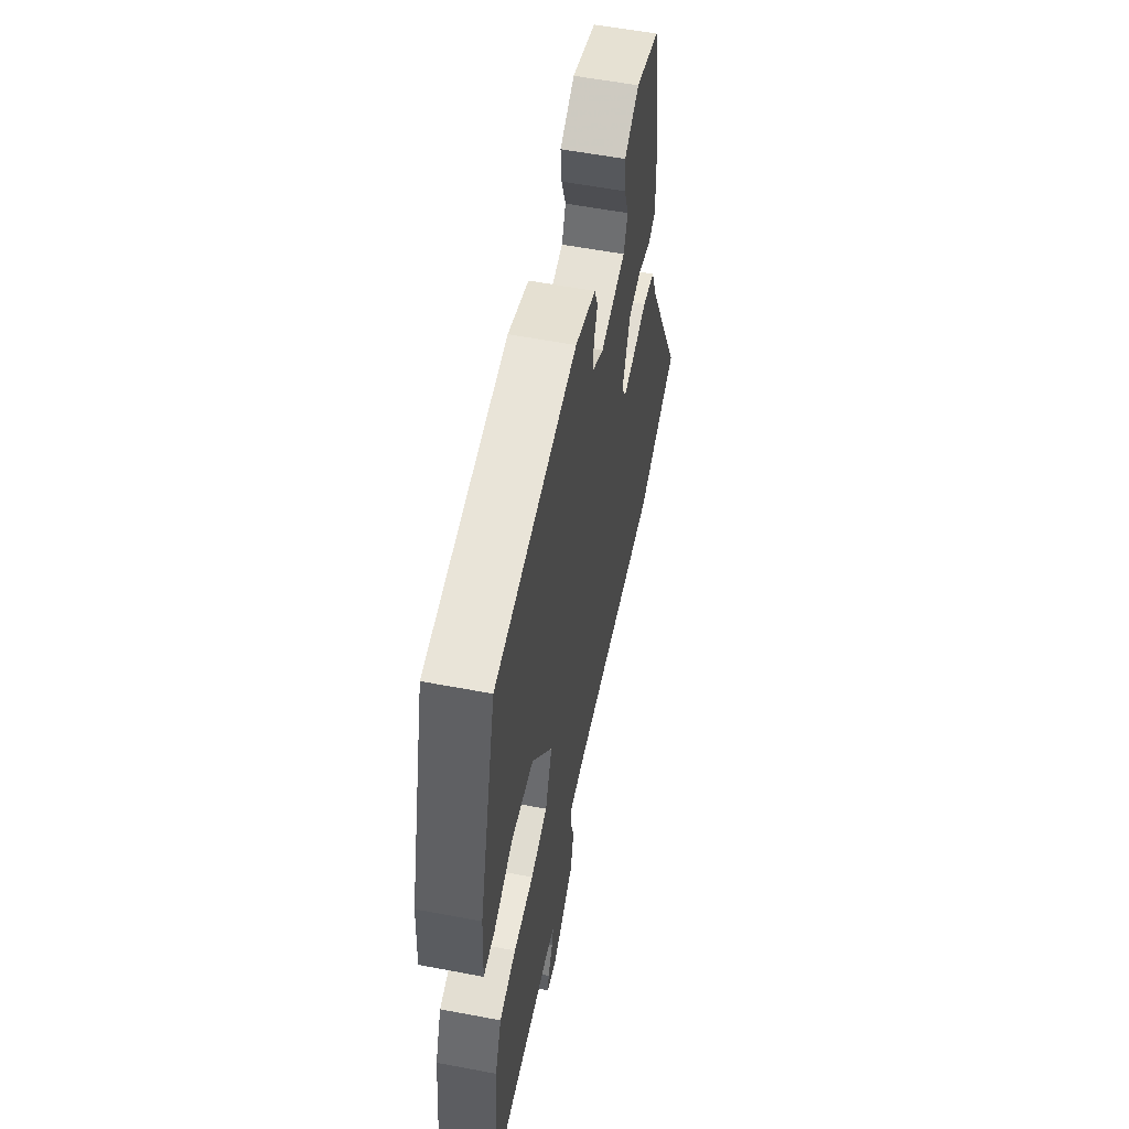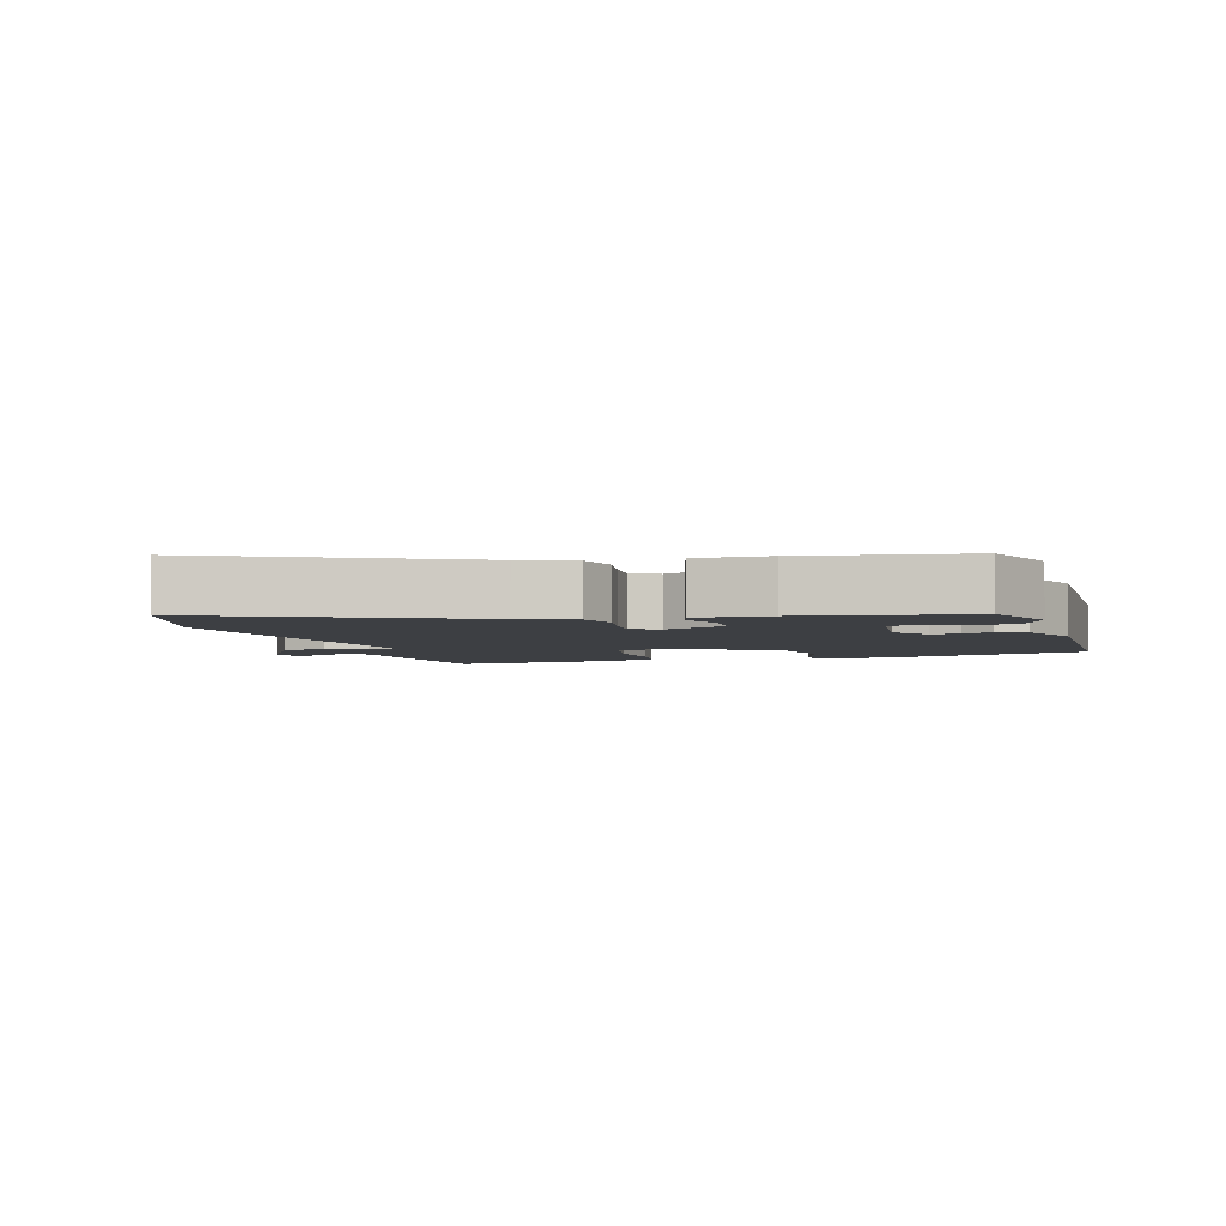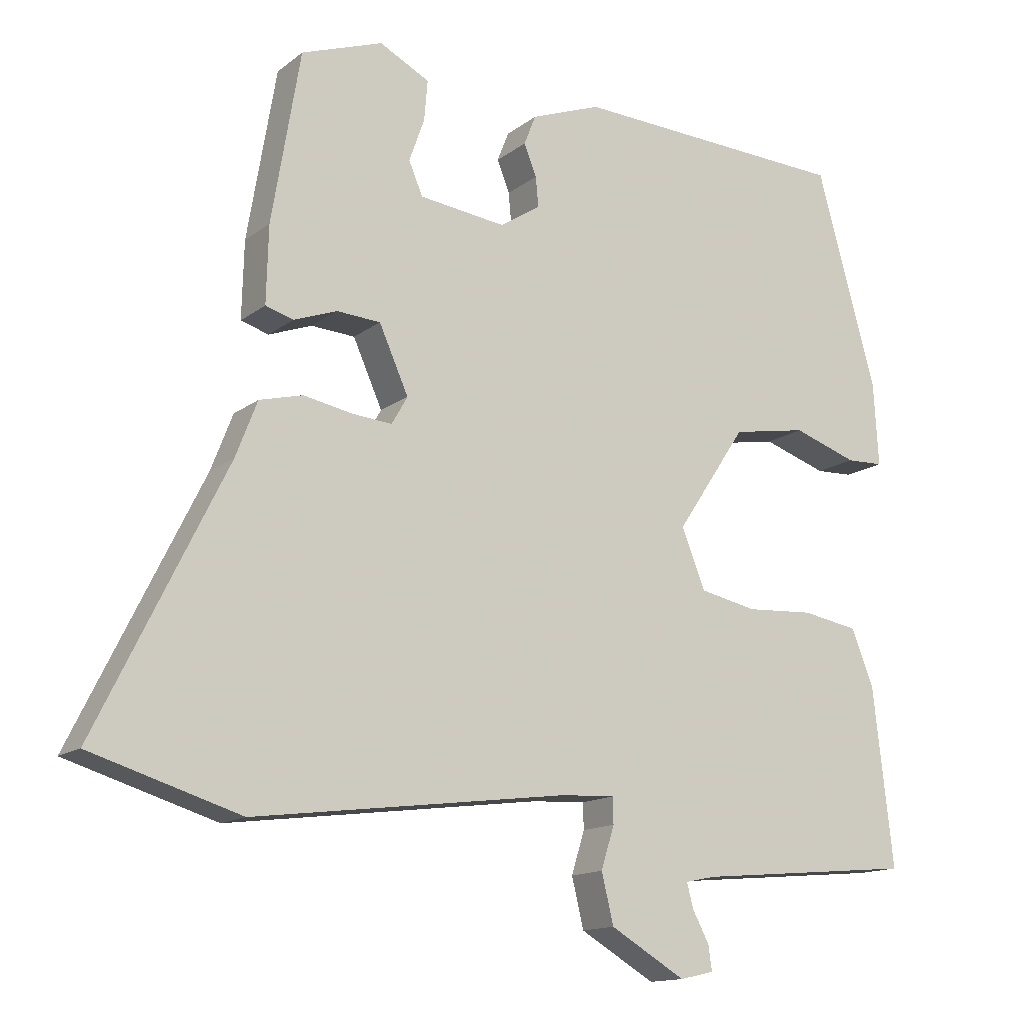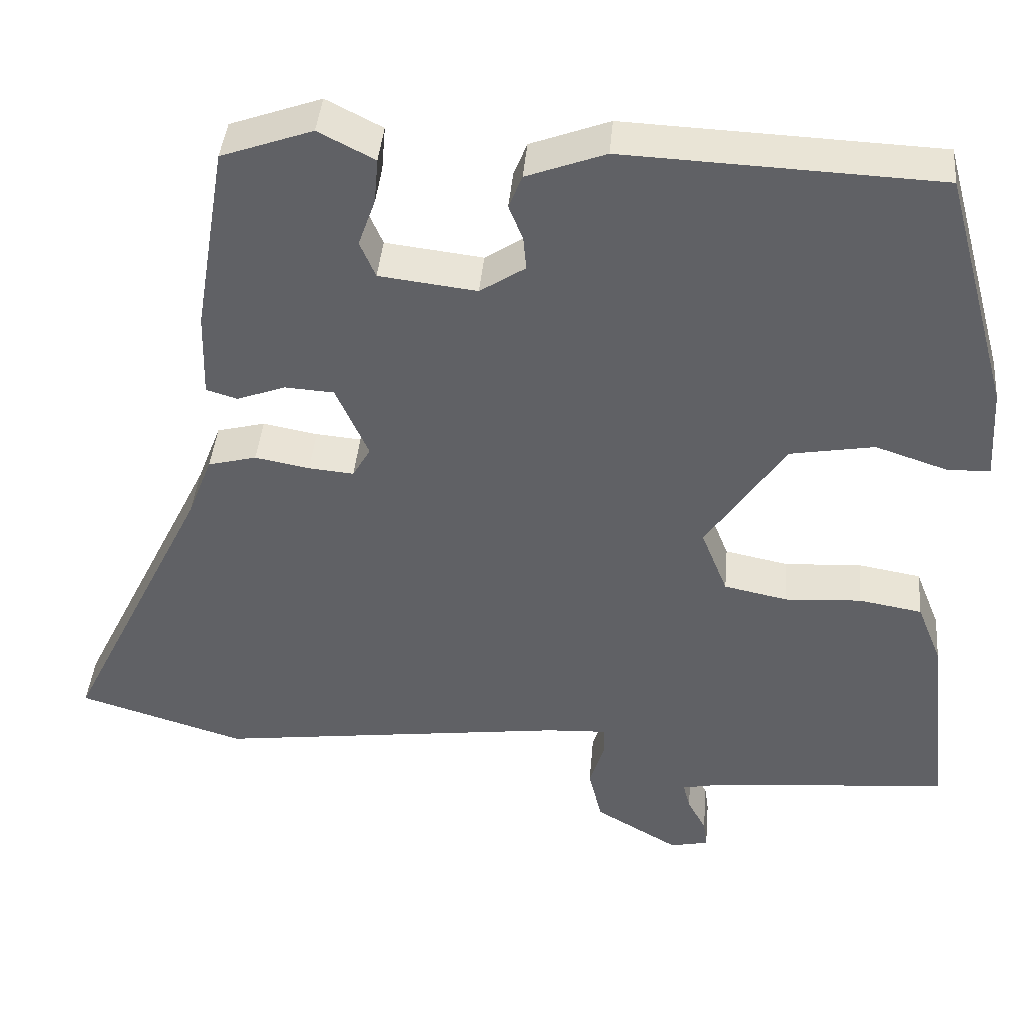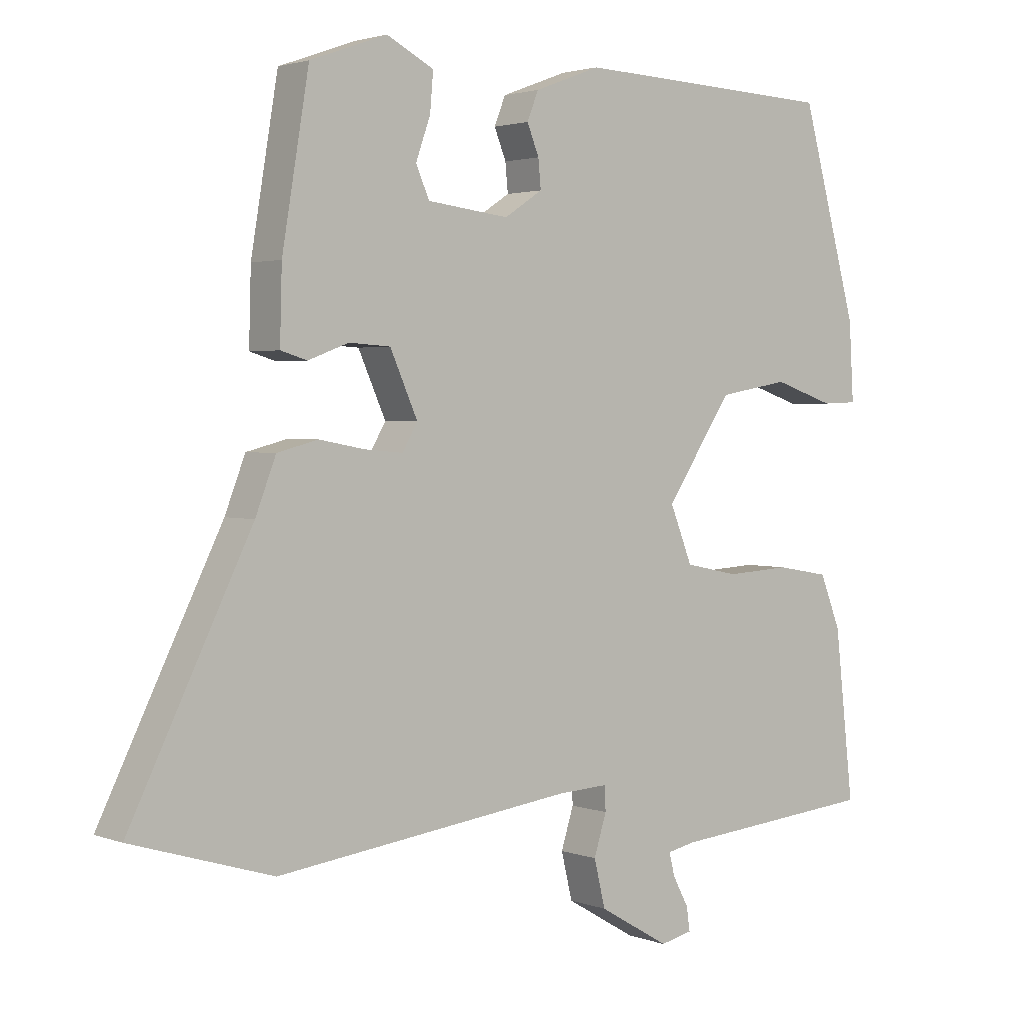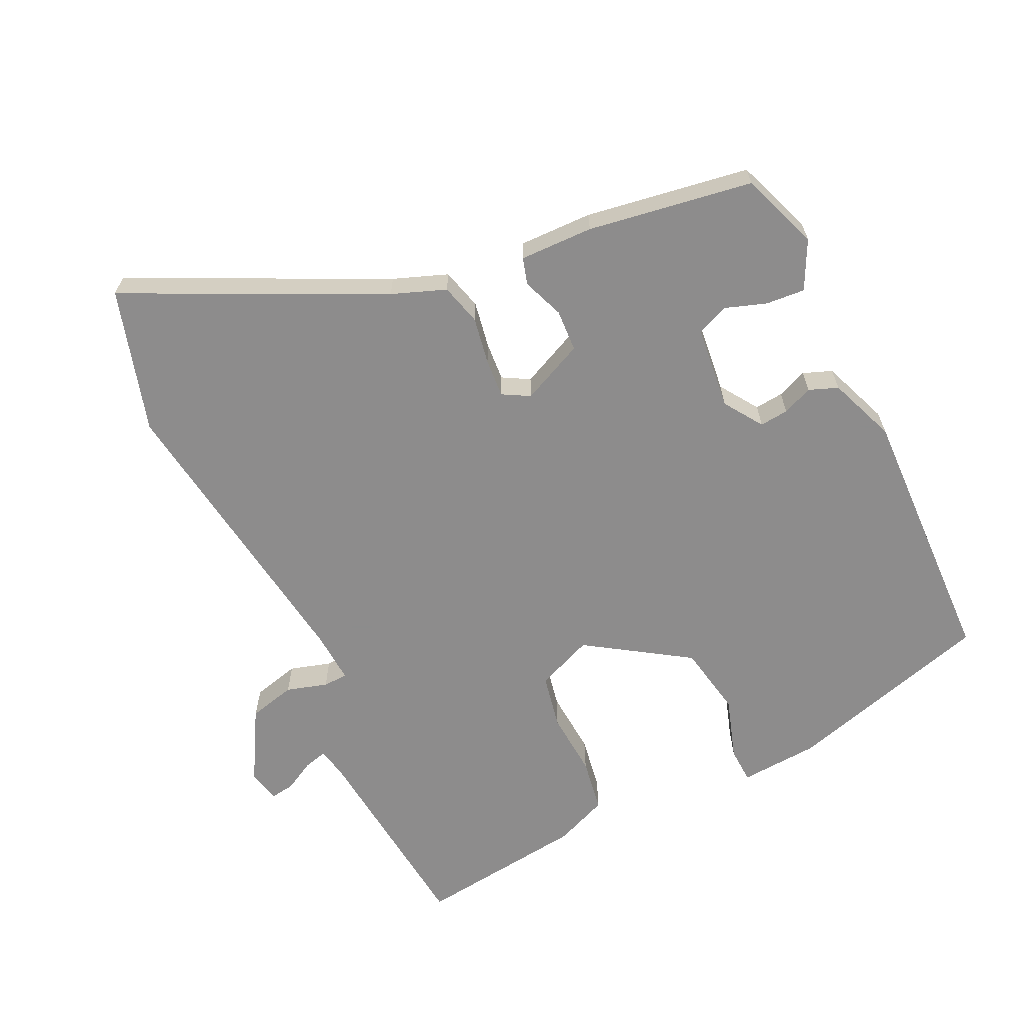
<metadata>
{"format":"obj","ext":"obj","renderer":"f3d","projection":"perspective","resolution":1024,"background":"white","views":[{"elev":57.2,"azim":101.2,"up":"+Z"},{"elev":-3.9,"azim":-73.0,"up":"+Y"},{"elev":-14.2,"azim":-32.1,"up":"+Z"},{"elev":41.4,"azim":5.0,"up":"+Z"},{"elev":2.4,"azim":-38.4,"up":"+Z"},{"elev":-64.3,"azim":-63.9,"up":"+Y"}]}
</metadata>
<code>
v 0.448 0.07 0.503
v 0.534 0.07 0.192
v 0.541 0.07 0.073
v 0.487 0.07 0.071
v 0.394 0.07 0.102
v 0.286 0.07 0.083
v 0.185 0.07 -0.068
v 0.219 0.07 -0.153
v 0.301 0.07 -0.17
v 0.399 0.07 -0.164
v 0.48 0.07 -0.178
v 0.512 0.07 -0.258
v 0.541 0.07 -0.514
v 0.225 0.07 -0.543
v 0.182 0.07 -0.552
v 0.191 0.07 -0.587
v 0.215 0.07 -0.632
v 0.22 0.07 -0.668
v 0.171 0.07 -0.679
v 0.063 0.07 -0.616
v 0.046 0.07 -0.545
v 0.065 0.07 -0.484
v 0.064 0.07 -0.447
v -0.013 0.07 -0.451
v -0.466 0.07 -0.51
v -0.68 0.07 -0.445
v -0.495 0.07 -0.07
v -0.464 0.07 0.01
v -0.402 0.07 0.026
v -0.332 0.07 0.013
v -0.274 0.07 0.008
v -0.251 0.07 0.048
v -0.293 0.07 0.142
v -0.356 0.07 0.146
v -0.418 0.07 0.123
v -0.458 0.07 0.135
v -0.455 0.07 0.245
v -0.414 0.07 0.49
v -0.297 0.07 0.532
v -0.225 0.07 0.495
v -0.23 0.07 0.437
v -0.252 0.07 0.375
v -0.232 0.07 0.328
v -0.107 0.07 0.313
v -0.049 0.07 0.351
v -0.053 0.07 0.394
v -0.071 0.07 0.439
v -0.054 0.07 0.482
v 0.047 0.07 0.52
v 0.448 0 0.503
v 0.534 0 0.192
v 0.541 0 0.073
v 0.487 0 0.071
v 0.394 0 0.102
v 0.286 0 0.083
v 0.185 0 -0.068
v 0.219 0 -0.153
v 0.301 0 -0.17
v 0.399 0 -0.164
v 0.48 0 -0.178
v 0.512 0 -0.258
v 0.541 0 -0.514
v 0.225 0 -0.543
v 0.182 0 -0.552
v 0.191 0 -0.587
v 0.215 0 -0.632
v 0.22 0 -0.668
v 0.171 0 -0.679
v 0.063 0 -0.616
v 0.046 0 -0.545
v 0.065 0 -0.484
v 0.064 0 -0.447
v -0.013 0 -0.451
v -0.466 0 -0.51
v -0.68 0 -0.445
v -0.495 0 -0.07
v -0.464 0 0.01
v -0.402 0 0.026
v -0.332 0 0.013
v -0.274 0 0.008
v -0.251 0 0.048
v -0.293 0 0.142
v -0.356 0 0.146
v -0.418 0 0.123
v -0.458 0 0.135
v -0.455 0 0.245
v -0.414 0 0.49
v -0.297 0 0.532
v -0.225 0 0.495
v -0.23 0 0.437
v -0.252 0 0.375
v -0.232 0 0.328
v -0.107 0 0.313
v -0.049 0 0.351
v -0.053 0 0.394
v -0.071 0 0.439
v -0.054 0 0.482
v 0.047 0 0.52
f 46 47 48 49
f 45 46 49 1
f 44 45 1 2
f 43 44 2 3
f 39 40 41 42
f 37 38 39 42
f 37 42 43
f 34 35 36 37
f 33 34 37 43
f 32 33 43
f 27 28 29 30
f 27 30 31
f 24 25 26 27
f 23 24 27 31
f 19 20 21 22
f 19 22 23
f 16 17 18 19
f 15 16 19 23
f 14 15 23 31
f 9 10 11 12
f 8 9 12 13
f 43 3 4 5
f 32 43 5 6
f 8 13 14 31
f 7 8 31 32
f 6 7 32
f 98 97 96 95
f 50 98 95 94
f 51 50 94 93
f 52 51 93 92
f 91 90 89 88
f 91 88 87 86
f 92 91 86
f 86 85 84 83
f 92 86 83 82
f 92 82 81
f 79 78 77 76
f 80 79 76
f 76 75 74 73
f 80 76 73 72
f 71 70 69 68
f 72 71 68
f 68 67 66 65
f 72 68 65 64
f 80 72 64 63
f 61 60 59 58
f 62 61 58 57
f 54 53 52 92
f 55 54 92 81
f 80 63 62 57
f 81 80 57 56
f 81 56 55
f 1 50 51 2
f 2 51 52 3
f 3 52 53 4
f 4 53 54 5
f 5 54 55 6
f 6 55 56 7
f 7 56 57 8
f 8 57 58 9
f 9 58 59 10
f 10 59 60 11
f 11 60 61 12
f 12 61 62 13
f 13 62 63 14
f 14 63 64 15
f 15 64 65 16
f 16 65 66 17
f 17 66 67 18
f 18 67 68 19
f 19 68 69 20
f 20 69 70 21
f 21 70 71 22
f 22 71 72 23
f 23 72 73 24
f 24 73 74 25
f 25 74 75 26
f 26 75 76 27
f 27 76 77 28
f 28 77 78 29
f 29 78 79 30
f 30 79 80 31
f 31 80 81 32
f 32 81 82 33
f 33 82 83 34
f 34 83 84 35
f 35 84 85 36
f 36 85 86 37
f 37 86 87 38
f 38 87 88 39
f 39 88 89 40
f 40 89 90 41
f 41 90 91 42
f 42 91 92 43
f 43 92 93 44
f 44 93 94 45
f 45 94 95 46
f 46 95 96 47
f 47 96 97 48
f 48 97 98 49
f 49 98 50 1

</code>
